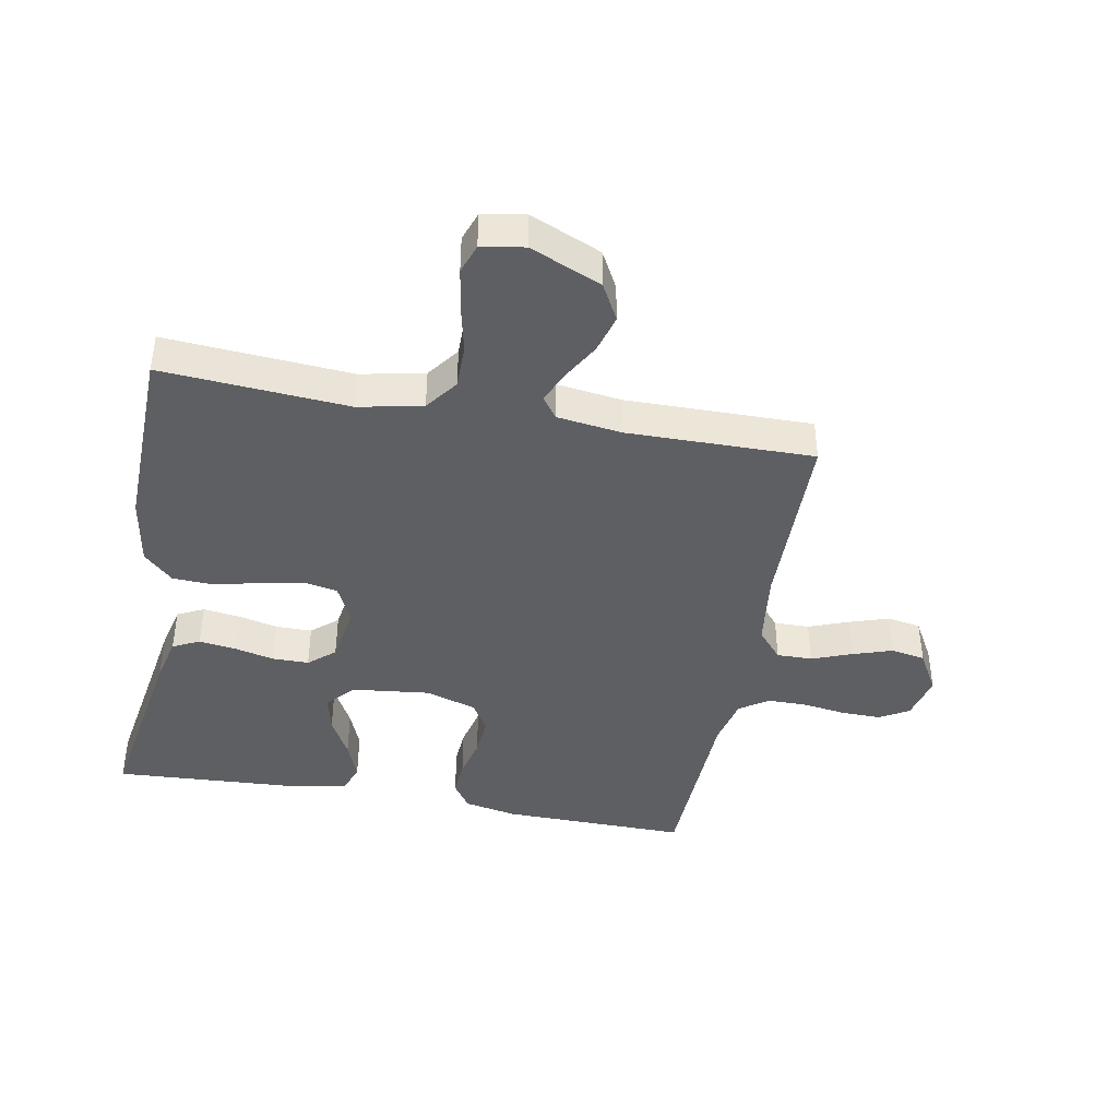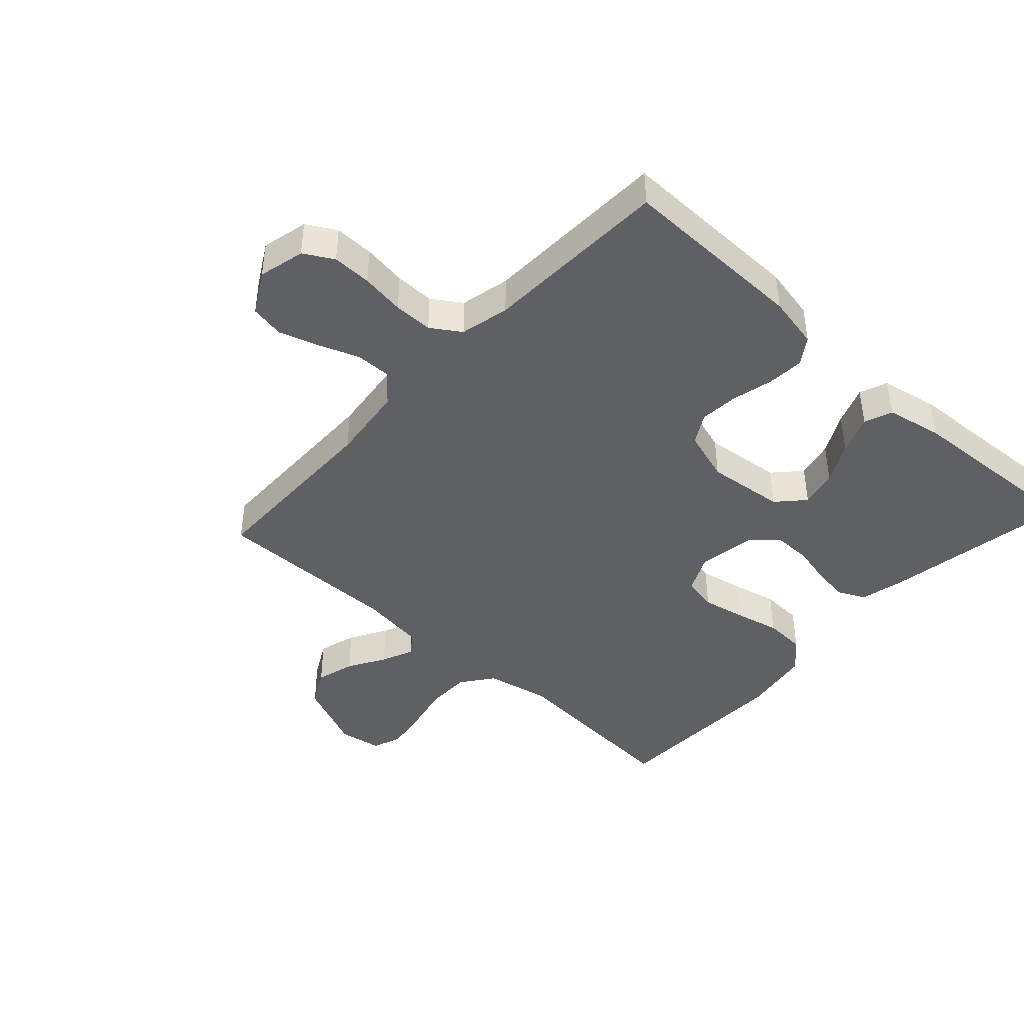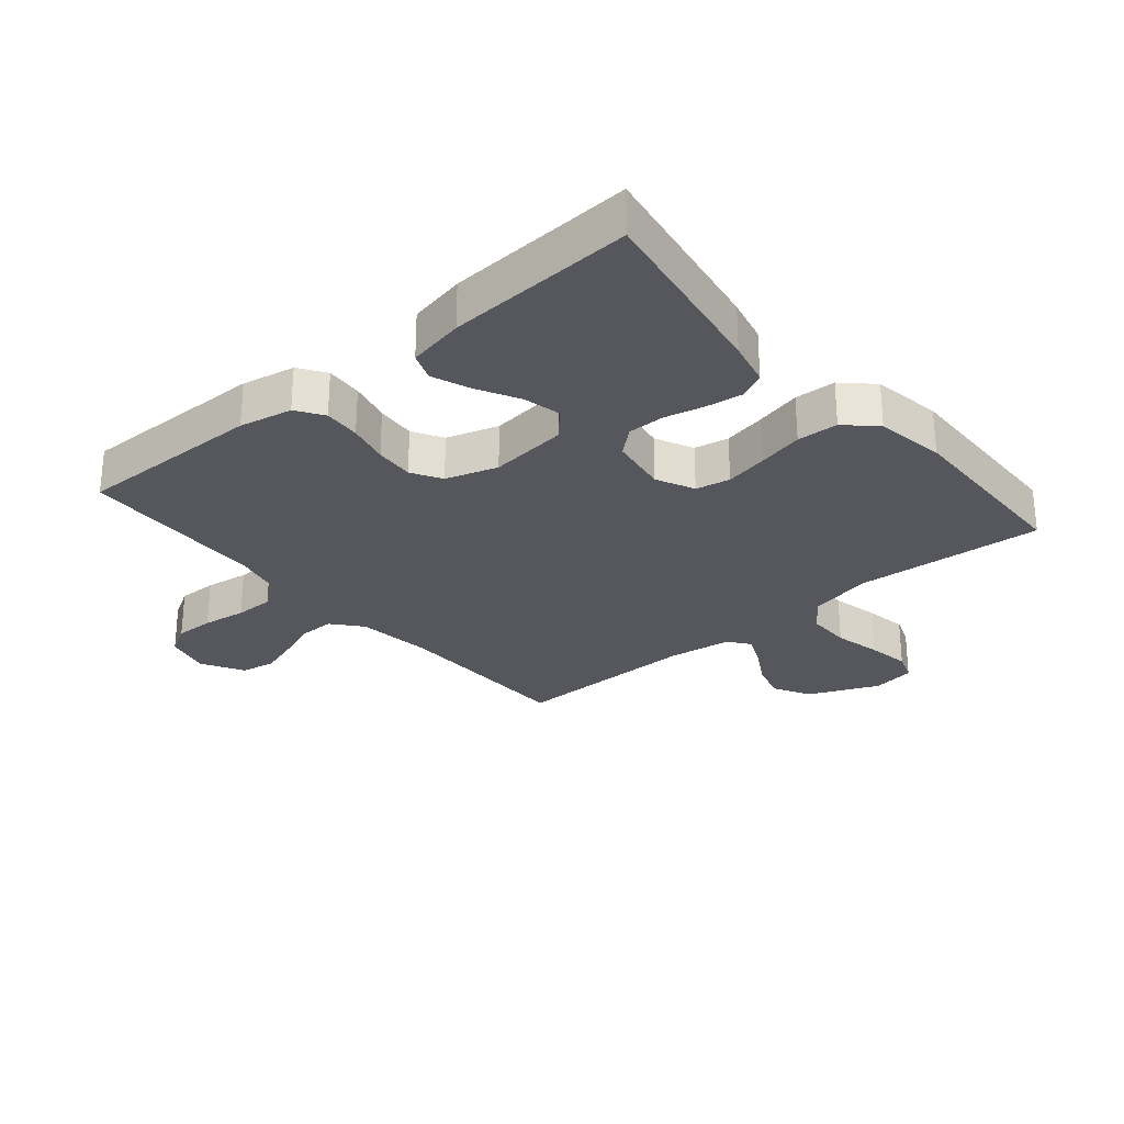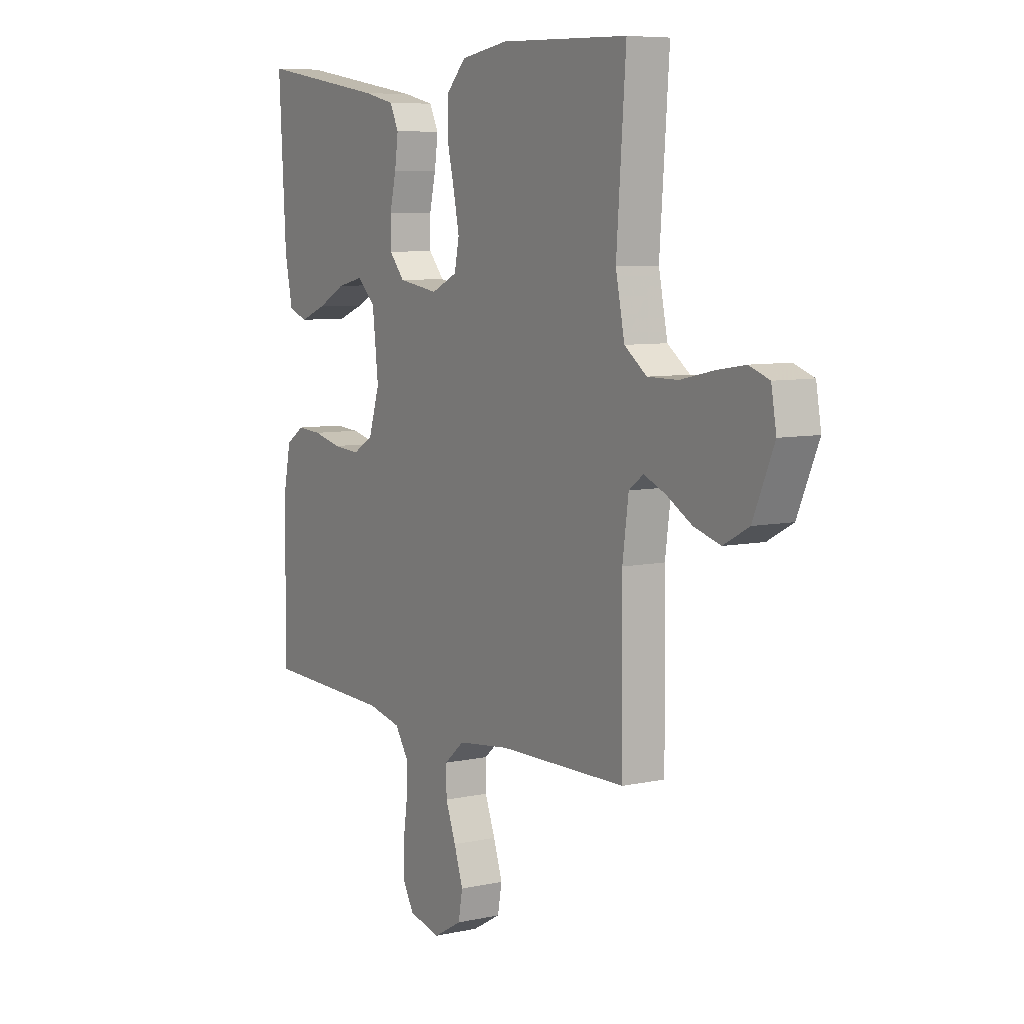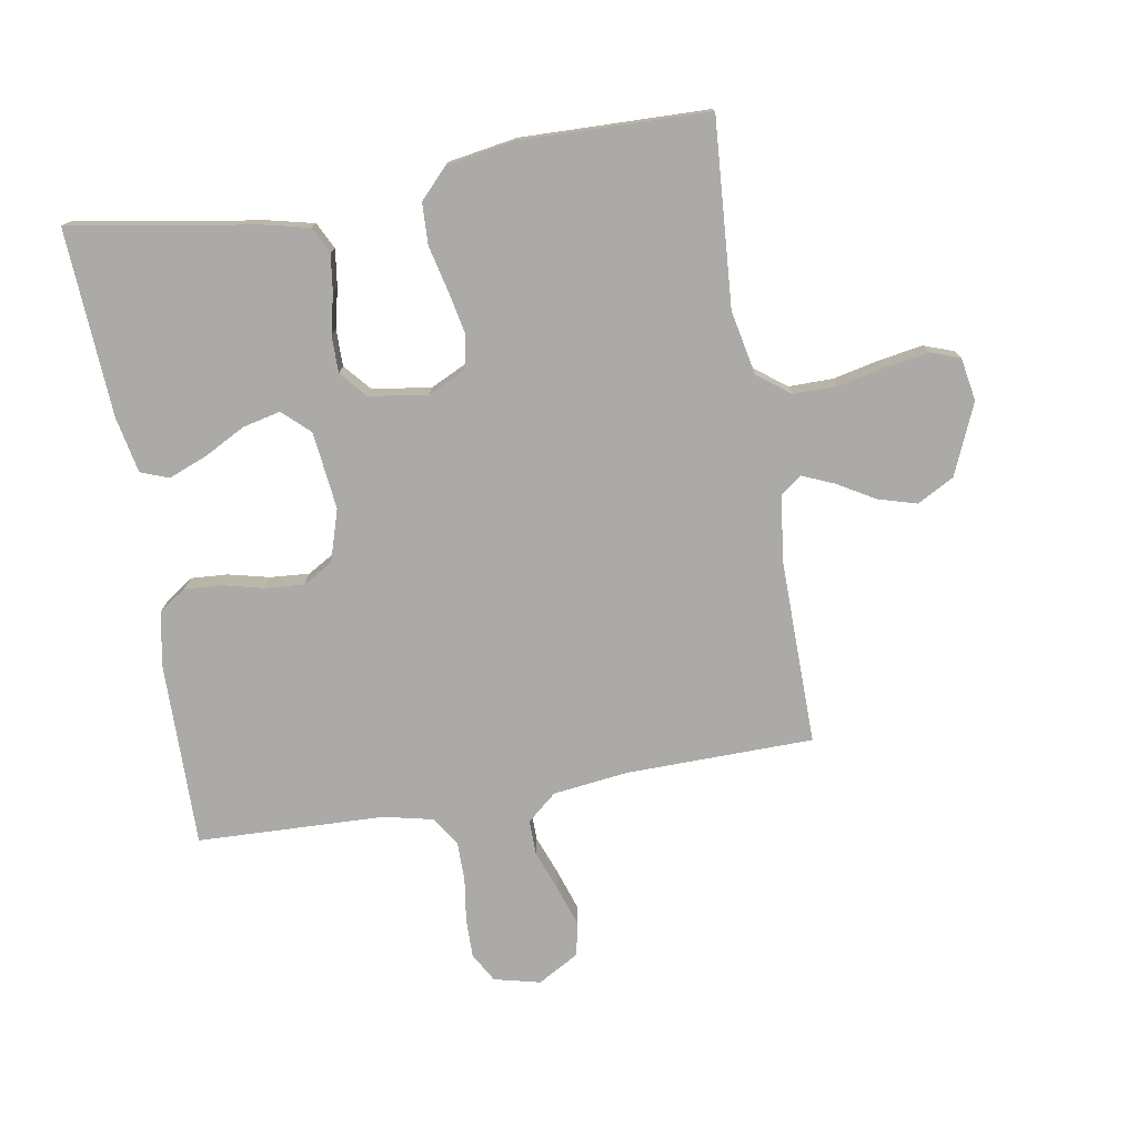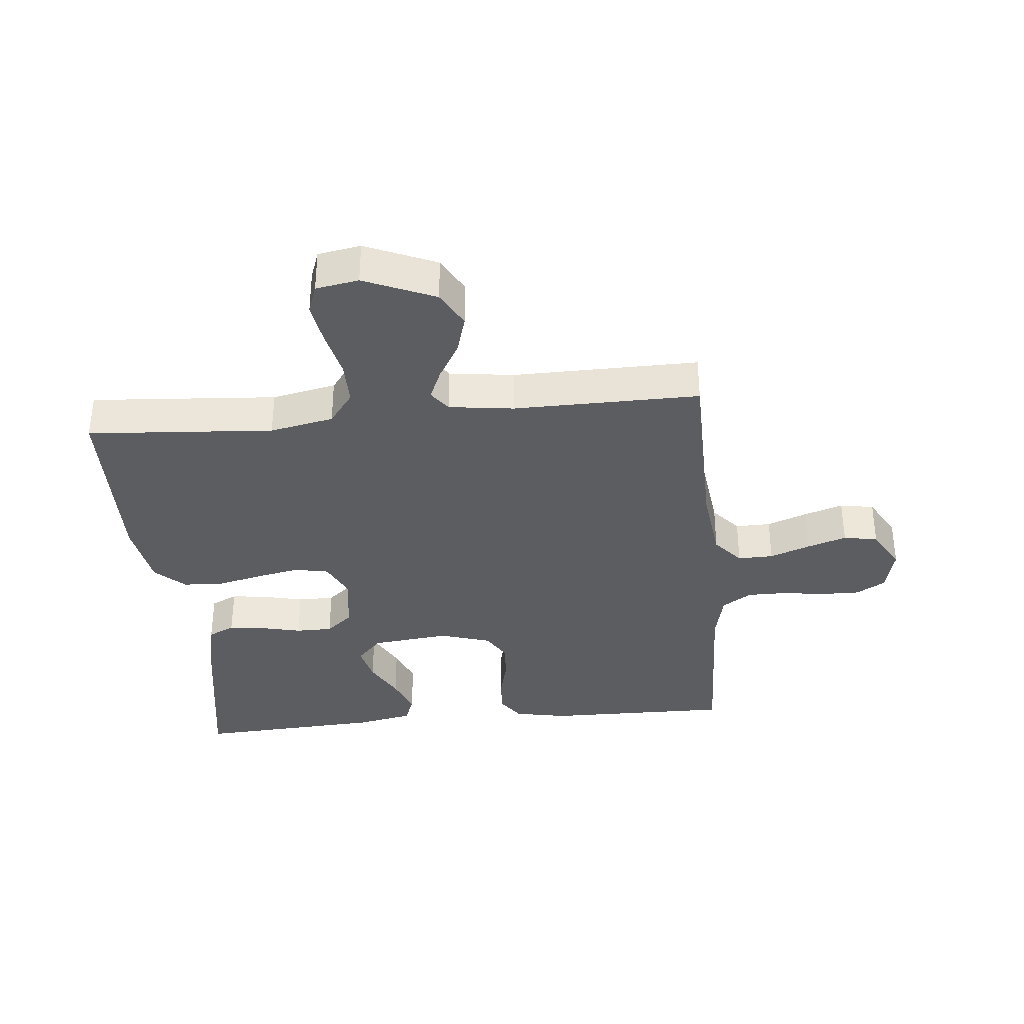
<metadata>
{"format":"obj","ext":"obj","renderer":"f3d","projection":"perspective","resolution":1024,"background":"white","views":[{"elev":-41.8,"azim":79.6,"up":"+Y"},{"elev":-43.0,"azim":-132.5,"up":"+Y"},{"elev":-27.6,"azim":-49.8,"up":"+Y"},{"elev":7.2,"azim":57.9,"up":"+Z"},{"elev":-76.0,"azim":9.8,"up":"+Y"},{"elev":-35.6,"azim":95.6,"up":"+Y"}]}
</metadata>
<code>
v -0.5 0.07 -0.5
v -0.496 0.07 -0.2
v -0.479 0.07 -0.115
v -0.436 0.07 -0.086
v -0.377 0.07 -0.09
v -0.311 0.07 -0.106
v -0.248 0.07 -0.111
v -0.2 0.07 -0.083
v -0.174 0.07 0
v -0.188 0.07 0.125
v -0.231 0.07 0.165
v -0.292 0.07 0.151
v -0.358 0.07 0.116
v -0.42 0.07 0.092
v -0.465 0.07 0.109
v -0.483 0.07 0.2
v -0.5 0.07 0.5
v -0.2 0.07 0.45
v -0.128 0.07 0.433
v -0.107 0.07 0.39
v -0.115 0.07 0.331
v -0.13 0.07 0.267
v -0.13 0.07 0.208
v -0.094 0.07 0.166
v 0 0.07 0.151
v 0.061 0.07 0.18
v 0.072 0.07 0.235
v 0.058 0.07 0.304
v 0.041 0.07 0.377
v 0.044 0.07 0.443
v 0.089 0.07 0.49
v 0.2 0.07 0.508
v 0.5 0.07 0.5
v 0.478 0.07 0.2
v 0.499 0.07 0.097
v 0.551 0.07 0.058
v 0.622 0.07 0.058
v 0.699 0.07 0.075
v 0.767 0.07 0.086
v 0.814 0.07 0.069
v 0.826 0.07 0
v 0.777 0.07 -0.114
v 0.718 0.07 -0.146
v 0.656 0.07 -0.128
v 0.596 0.07 -0.093
v 0.545 0.07 -0.071
v 0.511 0.07 -0.096
v 0.497 0.07 -0.2
v 0.5 0.07 -0.5
v 0.2 0.07 -0.504
v 0.078 0.07 -0.519
v 0.031 0.07 -0.559
v 0.032 0.07 -0.616
v 0.056 0.07 -0.68
v 0.077 0.07 -0.744
v 0.067 0.07 -0.799
v 0 0.07 -0.837
v -0.074 0.07 -0.819
v -0.101 0.07 -0.772
v -0.1 0.07 -0.709
v -0.09 0.07 -0.639
v -0.09 0.07 -0.576
v -0.121 0.07 -0.529
v -0.2 0.07 -0.511
v -0.5 0 -0.5
v -0.496 0 -0.2
v -0.479 0 -0.115
v -0.436 0 -0.086
v -0.377 0 -0.09
v -0.311 0 -0.106
v -0.248 0 -0.111
v -0.2 0 -0.083
v -0.174 0 0
v -0.188 0 0.125
v -0.231 0 0.165
v -0.292 0 0.151
v -0.358 0 0.116
v -0.42 0 0.092
v -0.465 0 0.109
v -0.483 0 0.2
v -0.5 0 0.5
v -0.2 0 0.45
v -0.128 0 0.433
v -0.107 0 0.39
v -0.115 0 0.331
v -0.13 0 0.267
v -0.13 0 0.208
v -0.094 0 0.166
v 0 0 0.151
v 0.061 0 0.18
v 0.072 0 0.235
v 0.058 0 0.304
v 0.041 0 0.377
v 0.044 0 0.443
v 0.089 0 0.49
v 0.2 0 0.508
v 0.5 0 0.5
v 0.478 0 0.2
v 0.499 0 0.097
v 0.551 0 0.058
v 0.622 0 0.058
v 0.699 0 0.075
v 0.767 0 0.086
v 0.814 0 0.069
v 0.826 0 0
v 0.777 0 -0.114
v 0.718 0 -0.146
v 0.656 0 -0.128
v 0.596 0 -0.093
v 0.545 0 -0.071
v 0.511 0 -0.096
v 0.497 0 -0.2
v 0.5 0 -0.5
v 0.2 0 -0.504
v 0.078 0 -0.519
v 0.031 0 -0.559
v 0.032 0 -0.616
v 0.056 0 -0.68
v 0.077 0 -0.744
v 0.067 0 -0.799
v 0 0 -0.837
v -0.074 0 -0.819
v -0.101 0 -0.772
v -0.1 0 -0.709
v -0.09 0 -0.639
v -0.09 0 -0.576
v -0.121 0 -0.529
v -0.2 0 -0.511
f 58 59 60 61
f 58 61 62
f 57 58 62
f 56 57 62
f 53 54 55 56
f 53 56 62 63
f 48 49 50
f 47 48 50 51
f 42 43 44 45
f 42 45 46
f 41 42 46
f 40 41 46
f 37 38 39 40
f 37 40 46
f 36 37 46 47
f 31 32 33 34
f 31 34 35
f 28 29 30 31
f 27 28 31 35
f 26 27 35 36
f 19 20 21 22
f 17 18 19 22
f 17 22 23
f 16 17 23 24
f 12 13 14 15
f 12 15 16
f 11 12 16
f 3 4 5 6
f 3 6 7
f 64 1 2 3
f 63 64 3 7
f 52 53 63 7
f 25 26 36 47
f 11 16 24 25
f 10 11 25 47
f 9 10 47 51
f 51 52 7 8
f 8 9 51
f 125 124 123 122
f 126 125 122
f 126 122 121
f 126 121 120
f 120 119 118 117
f 127 126 120 117
f 114 113 112
f 115 114 112 111
f 109 108 107 106
f 110 109 106
f 110 106 105
f 110 105 104
f 104 103 102 101
f 110 104 101
f 111 110 101 100
f 98 97 96 95
f 99 98 95
f 95 94 93 92
f 99 95 92 91
f 100 99 91 90
f 86 85 84 83
f 86 83 82 81
f 87 86 81
f 88 87 81 80
f 79 78 77 76
f 80 79 76
f 80 76 75
f 70 69 68 67
f 71 70 67
f 67 66 65 128
f 71 67 128 127
f 71 127 117 116
f 111 100 90 89
f 89 88 80 75
f 111 89 75 74
f 115 111 74 73
f 72 71 116 115
f 115 73 72
f 1 65 66 2
f 2 66 67 3
f 3 67 68 4
f 4 68 69 5
f 5 69 70 6
f 6 70 71 7
f 7 71 72 8
f 8 72 73 9
f 9 73 74 10
f 10 74 75 11
f 11 75 76 12
f 12 76 77 13
f 13 77 78 14
f 14 78 79 15
f 15 79 80 16
f 16 80 81 17
f 17 81 82 18
f 18 82 83 19
f 19 83 84 20
f 20 84 85 21
f 21 85 86 22
f 22 86 87 23
f 23 87 88 24
f 24 88 89 25
f 25 89 90 26
f 26 90 91 27
f 27 91 92 28
f 28 92 93 29
f 29 93 94 30
f 30 94 95 31
f 31 95 96 32
f 32 96 97 33
f 33 97 98 34
f 34 98 99 35
f 35 99 100 36
f 36 100 101 37
f 37 101 102 38
f 38 102 103 39
f 39 103 104 40
f 40 104 105 41
f 41 105 106 42
f 42 106 107 43
f 43 107 108 44
f 44 108 109 45
f 45 109 110 46
f 46 110 111 47
f 47 111 112 48
f 48 112 113 49
f 49 113 114 50
f 50 114 115 51
f 51 115 116 52
f 52 116 117 53
f 53 117 118 54
f 54 118 119 55
f 55 119 120 56
f 56 120 121 57
f 57 121 122 58
f 58 122 123 59
f 59 123 124 60
f 60 124 125 61
f 61 125 126 62
f 62 126 127 63
f 63 127 128 64
f 64 128 65 1

</code>
